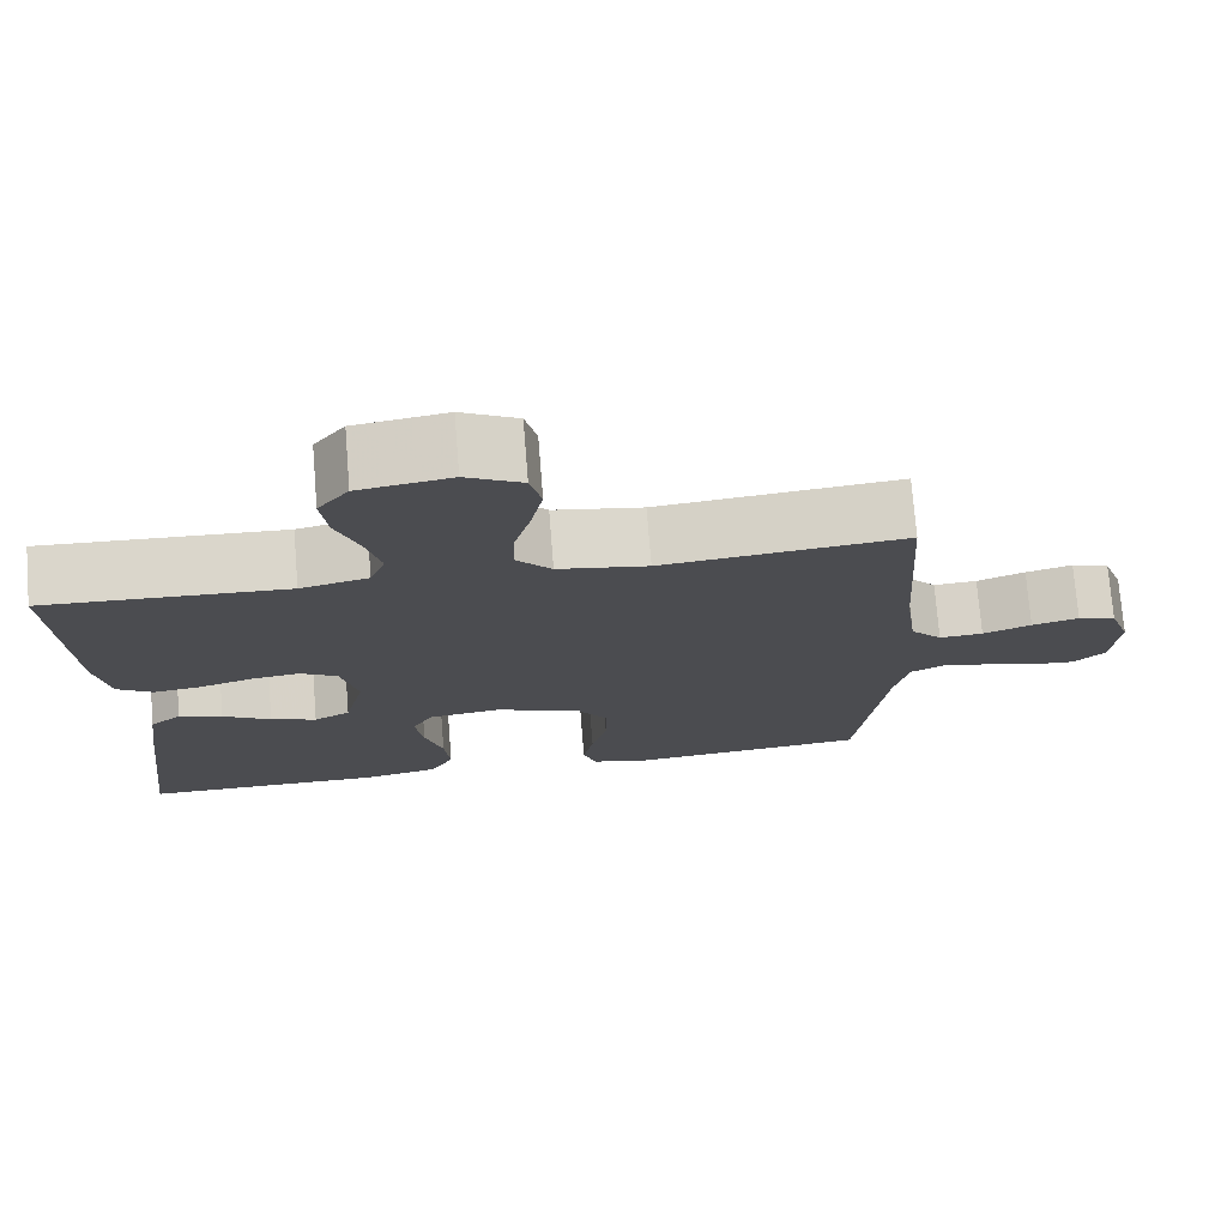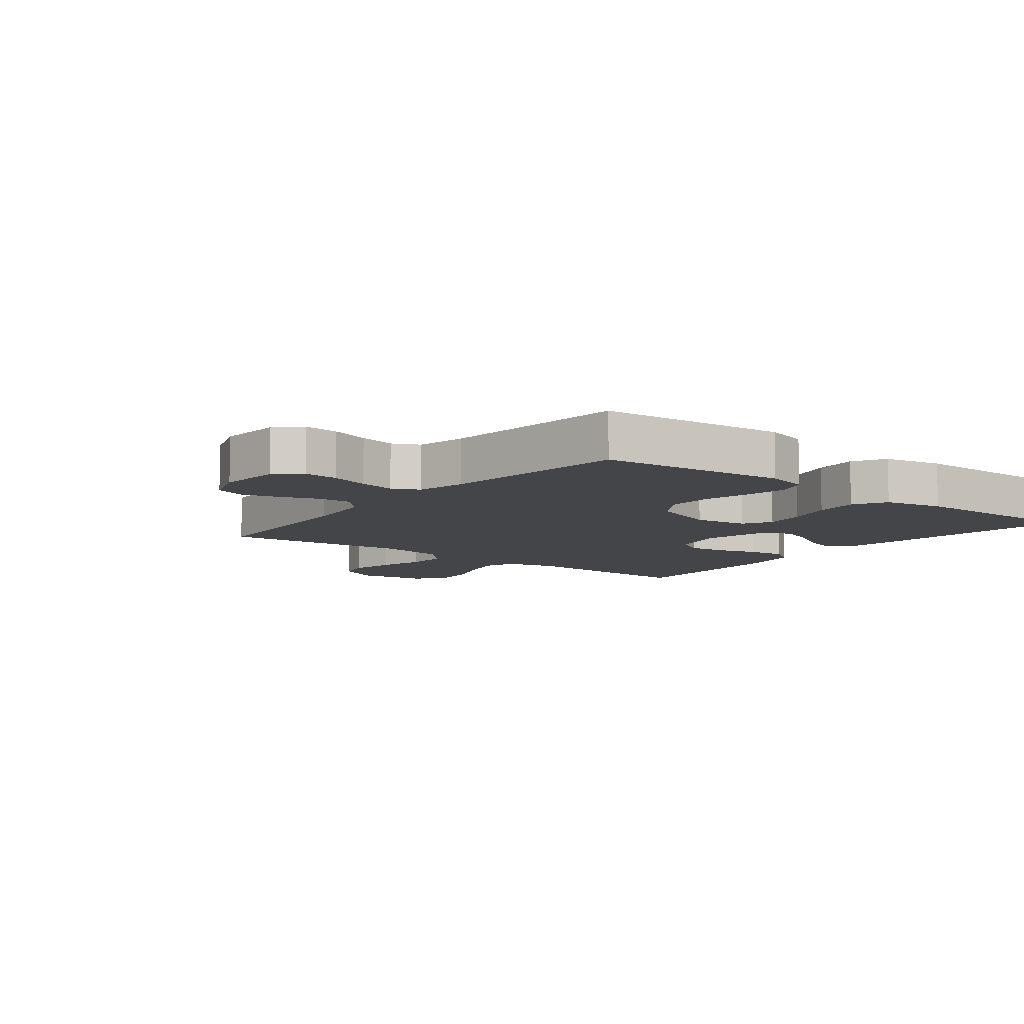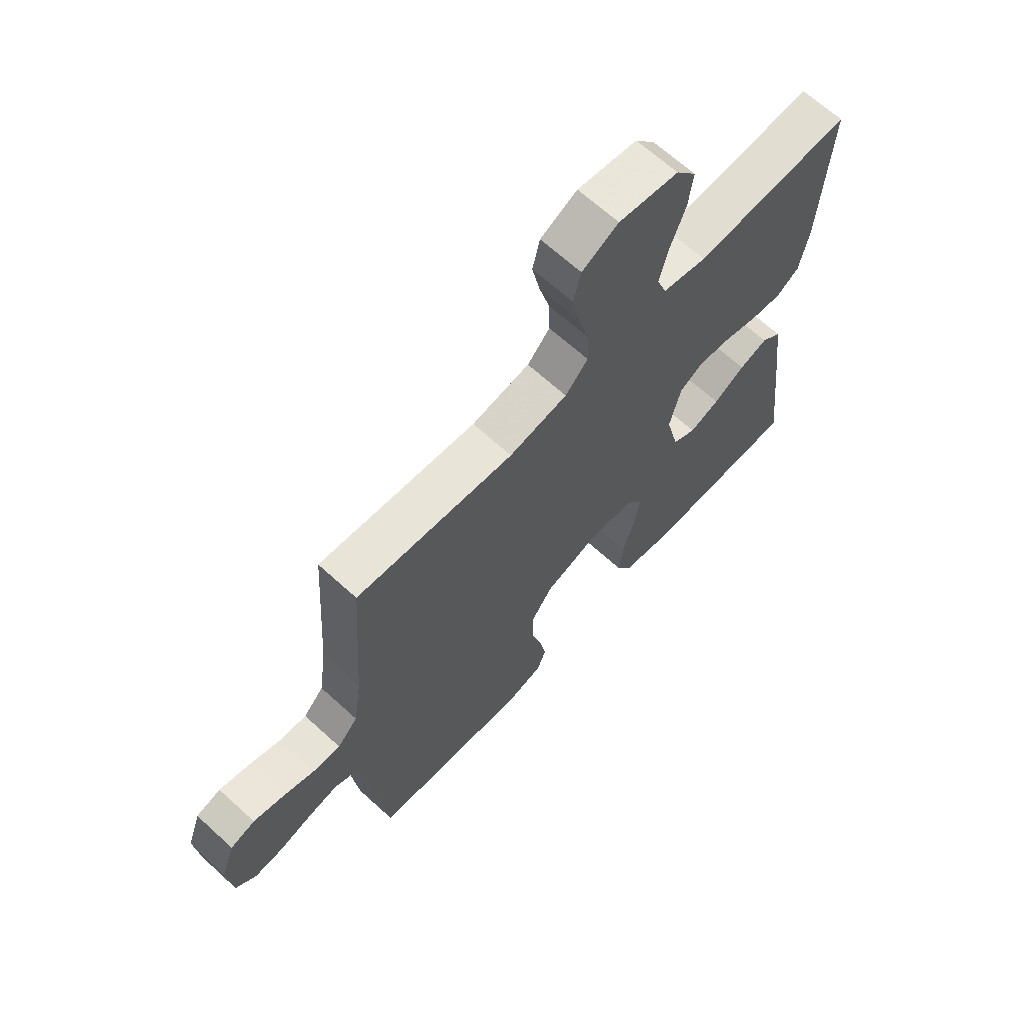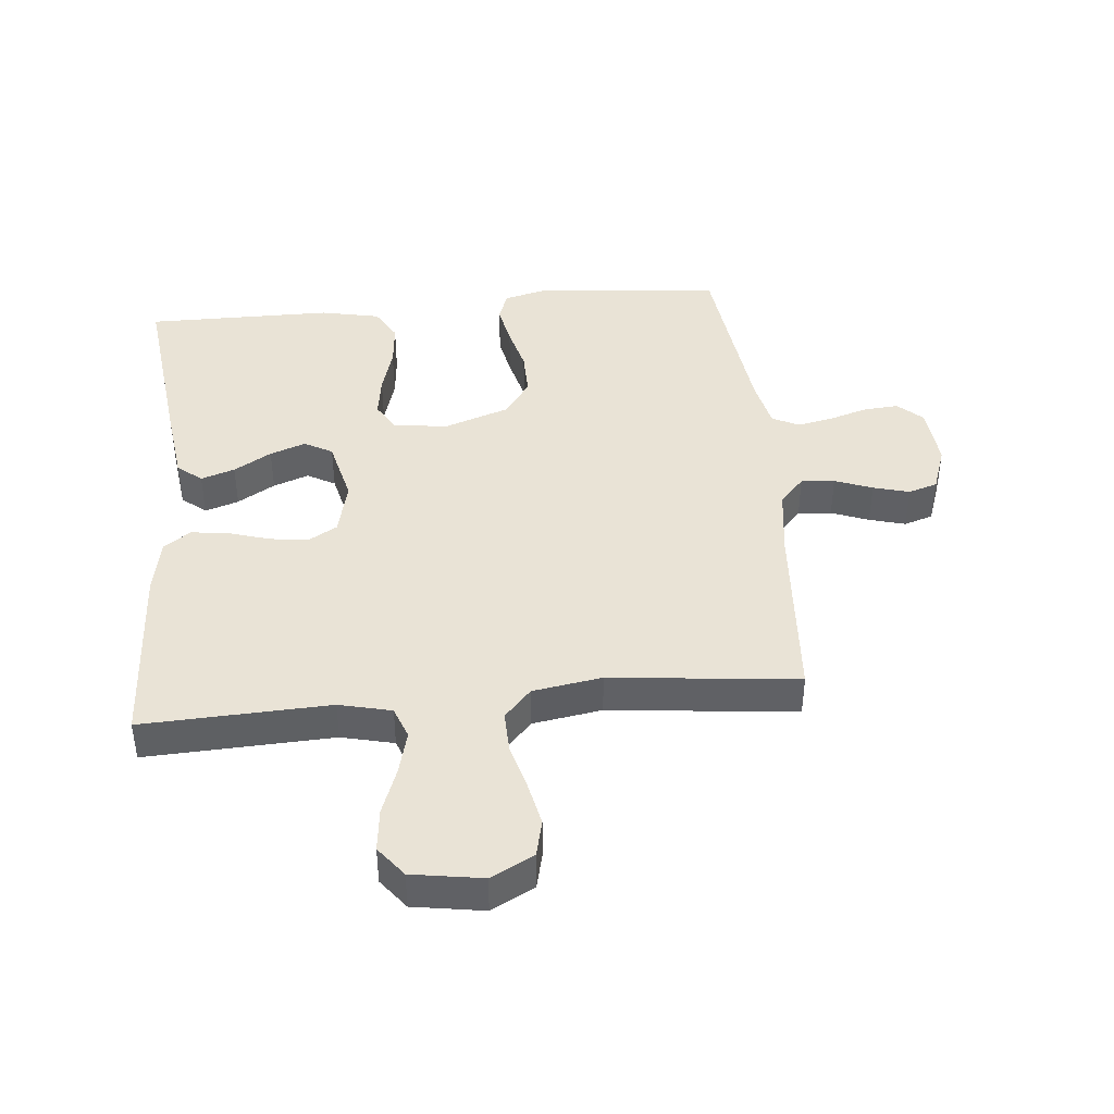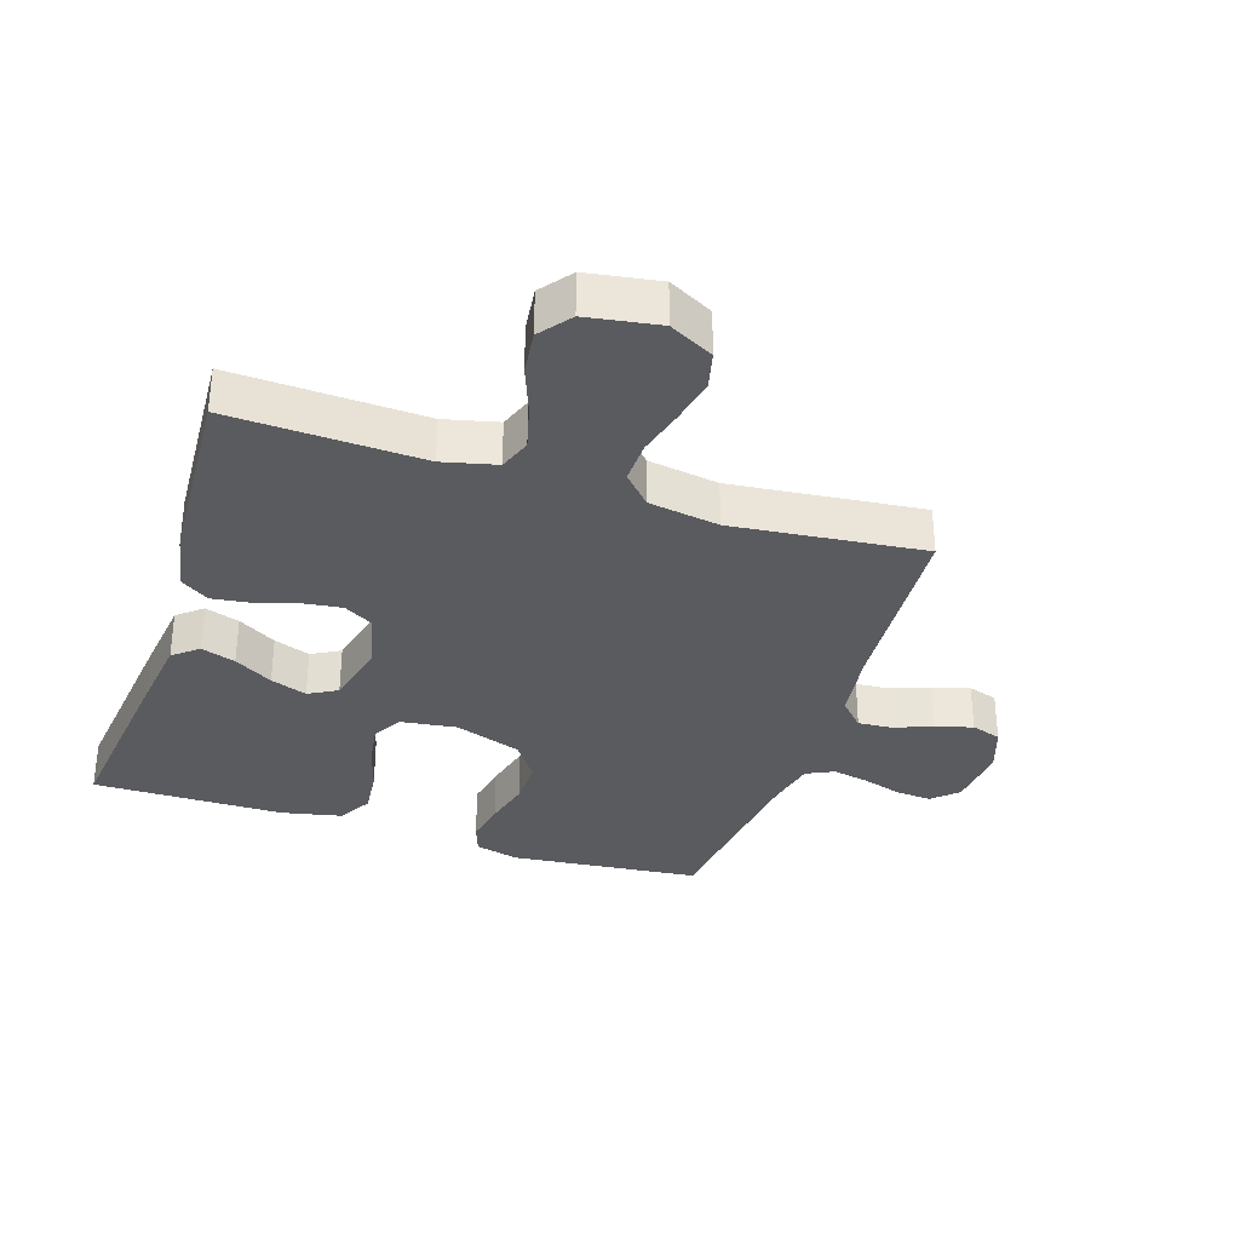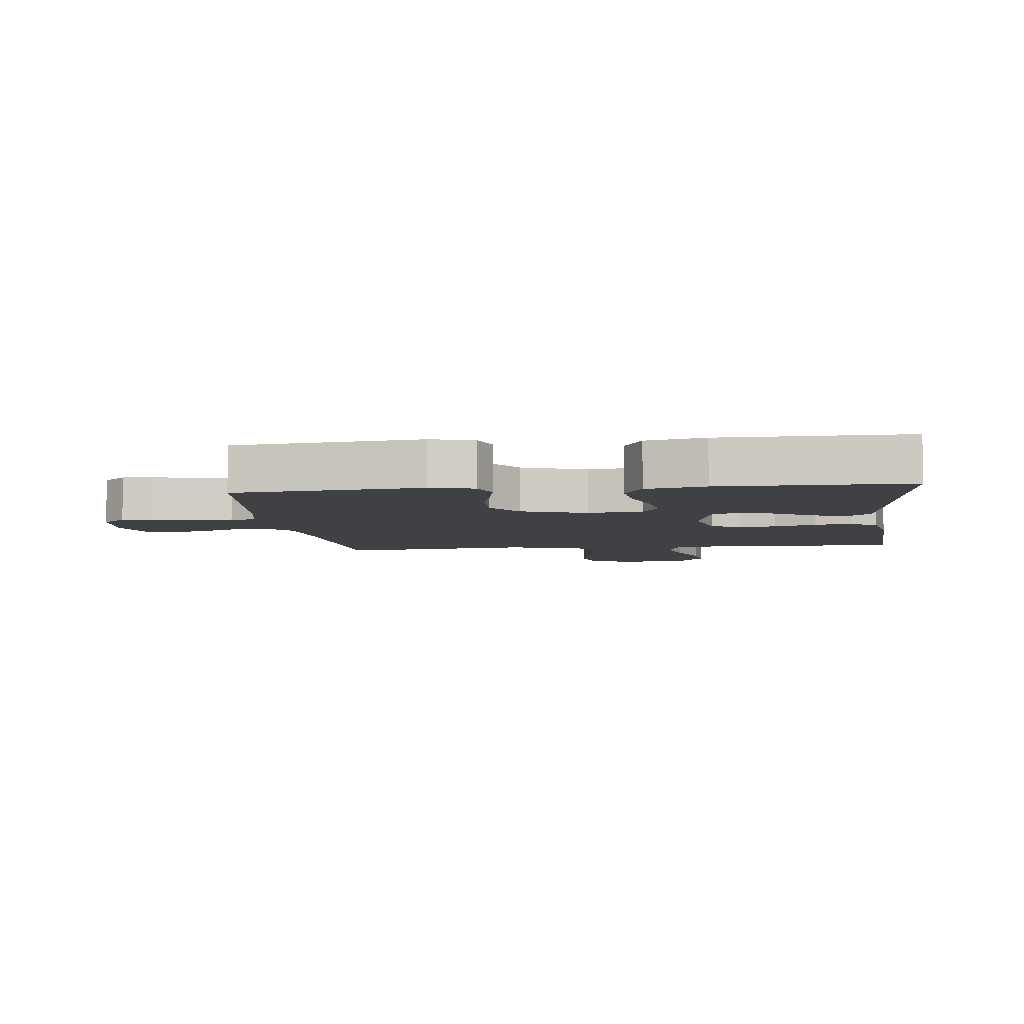
<metadata>
{"format":"obj","ext":"obj","renderer":"f3d","projection":"perspective","resolution":1024,"background":"white","views":[{"elev":74.4,"azim":-4.6,"up":"+Z"},{"elev":-8.6,"azim":141.9,"up":"+Y"},{"elev":66.3,"azim":132.5,"up":"+Z"},{"elev":42.1,"azim":-5.4,"up":"+Y"},{"elev":-33.3,"azim":-18.0,"up":"+Y"},{"elev":-5.9,"azim":-173.2,"up":"+Y"}]}
</metadata>
<code>
v -0.5 0.07 -0.5
v -0.464 0.07 -0.2
v -0.449 0.07 -0.086
v -0.41 0.07 -0.054
v -0.356 0.07 -0.072
v -0.296 0.07 -0.108
v -0.239 0.07 -0.129
v -0.194 0.07 -0.104
v -0.169 0.07 0
v -0.19 0.07 0.088
v -0.236 0.07 0.115
v -0.297 0.07 0.107
v -0.363 0.07 0.087
v -0.423 0.07 0.079
v -0.467 0.07 0.109
v -0.484 0.07 0.2
v -0.5 0.07 0.5
v -0.2 0.07 0.487
v -0.116 0.07 0.507
v -0.097 0.07 0.558
v -0.115 0.07 0.628
v -0.143 0.07 0.703
v -0.151 0.07 0.772
v -0.113 0.07 0.821
v 0 0.07 0.839
v 0.069 0.07 0.803
v 0.083 0.07 0.745
v 0.068 0.07 0.673
v 0.048 0.07 0.599
v 0.046 0.07 0.533
v 0.089 0.07 0.486
v 0.2 0.07 0.468
v 0.5 0.07 0.5
v 0.52 0.07 0.2
v 0.535 0.07 0.088
v 0.574 0.07 0.046
v 0.628 0.07 0.05
v 0.688 0.07 0.073
v 0.746 0.07 0.089
v 0.793 0.07 0.074
v 0.819 0.07 0
v 0.81 0.07 -0.1
v 0.771 0.07 -0.136
v 0.716 0.07 -0.132
v 0.654 0.07 -0.113
v 0.596 0.07 -0.101
v 0.553 0.07 -0.122
v 0.536 0.07 -0.2
v 0.5 0.07 -0.5
v 0.2 0.07 -0.53
v 0.131 0.07 -0.512
v 0.114 0.07 -0.464
v 0.127 0.07 -0.397
v 0.146 0.07 -0.322
v 0.147 0.07 -0.249
v 0.106 0.07 -0.19
v 0 0.07 -0.153
v -0.088 0.07 -0.165
v -0.114 0.07 -0.211
v -0.104 0.07 -0.279
v -0.082 0.07 -0.355
v -0.075 0.07 -0.426
v -0.105 0.07 -0.479
v -0.2 0.07 -0.499
v -0.5 0 -0.5
v -0.464 0 -0.2
v -0.449 0 -0.086
v -0.41 0 -0.054
v -0.356 0 -0.072
v -0.296 0 -0.108
v -0.239 0 -0.129
v -0.194 0 -0.104
v -0.169 0 0
v -0.19 0 0.088
v -0.236 0 0.115
v -0.297 0 0.107
v -0.363 0 0.087
v -0.423 0 0.079
v -0.467 0 0.109
v -0.484 0 0.2
v -0.5 0 0.5
v -0.2 0 0.487
v -0.116 0 0.507
v -0.097 0 0.558
v -0.115 0 0.628
v -0.143 0 0.703
v -0.151 0 0.772
v -0.113 0 0.821
v 0 0 0.839
v 0.069 0 0.803
v 0.083 0 0.745
v 0.068 0 0.673
v 0.048 0 0.599
v 0.046 0 0.533
v 0.089 0 0.486
v 0.2 0 0.468
v 0.5 0 0.5
v 0.52 0 0.2
v 0.535 0 0.088
v 0.574 0 0.046
v 0.628 0 0.05
v 0.688 0 0.073
v 0.746 0 0.089
v 0.793 0 0.074
v 0.819 0 0
v 0.81 0 -0.1
v 0.771 0 -0.136
v 0.716 0 -0.132
v 0.654 0 -0.113
v 0.596 0 -0.101
v 0.553 0 -0.122
v 0.536 0 -0.2
v 0.5 0 -0.5
v 0.2 0 -0.53
v 0.131 0 -0.512
v 0.114 0 -0.464
v 0.127 0 -0.397
v 0.146 0 -0.322
v 0.147 0 -0.249
v 0.106 0 -0.19
v 0 0 -0.153
v -0.088 0 -0.165
v -0.114 0 -0.211
v -0.104 0 -0.279
v -0.082 0 -0.355
v -0.075 0 -0.426
v -0.105 0 -0.479
v -0.2 0 -0.499
f 60 61 62 63
f 59 60 63 64
f 51 52 53 54
f 49 50 51 54
f 48 49 54 55
f 47 48 55 56
f 42 43 44 45
f 42 45 46
f 41 42 46
f 40 41 46
f 37 38 39 40
f 37 40 46 47
f 32 33 34
f 31 32 34 35
f 26 27 28 29
f 24 25 26 29
f 24 29 30
f 21 22 23 24
f 20 21 24 30
f 19 20 30 31
f 15 16 17 18
f 12 13 14 15
f 11 12 15 18
f 10 11 18 19
f 3 4 5 6
f 3 6 7
f 2 3 7
f 59 64 1 2
f 58 59 2 7
f 57 58 7 8
f 37 47 56 57
f 36 37 57 8
f 35 36 8 9
f 19 31 35
f 9 10 19 35
f 127 126 125 124
f 128 127 124 123
f 118 117 116 115
f 118 115 114 113
f 119 118 113 112
f 120 119 112 111
f 109 108 107 106
f 110 109 106
f 110 106 105
f 110 105 104
f 104 103 102 101
f 111 110 104 101
f 98 97 96
f 99 98 96 95
f 93 92 91 90
f 93 90 89 88
f 94 93 88
f 88 87 86 85
f 94 88 85 84
f 95 94 84 83
f 82 81 80 79
f 79 78 77 76
f 82 79 76 75
f 83 82 75 74
f 70 69 68 67
f 71 70 67
f 71 67 66
f 66 65 128 123
f 71 66 123 122
f 72 71 122 121
f 121 120 111 101
f 72 121 101 100
f 73 72 100 99
f 99 95 83
f 99 83 74 73
f 1 65 66 2
f 2 66 67 3
f 3 67 68 4
f 4 68 69 5
f 5 69 70 6
f 6 70 71 7
f 7 71 72 8
f 8 72 73 9
f 9 73 74 10
f 10 74 75 11
f 11 75 76 12
f 12 76 77 13
f 13 77 78 14
f 14 78 79 15
f 15 79 80 16
f 16 80 81 17
f 17 81 82 18
f 18 82 83 19
f 19 83 84 20
f 20 84 85 21
f 21 85 86 22
f 22 86 87 23
f 23 87 88 24
f 24 88 89 25
f 25 89 90 26
f 26 90 91 27
f 27 91 92 28
f 28 92 93 29
f 29 93 94 30
f 30 94 95 31
f 31 95 96 32
f 32 96 97 33
f 33 97 98 34
f 34 98 99 35
f 35 99 100 36
f 36 100 101 37
f 37 101 102 38
f 38 102 103 39
f 39 103 104 40
f 40 104 105 41
f 41 105 106 42
f 42 106 107 43
f 43 107 108 44
f 44 108 109 45
f 45 109 110 46
f 46 110 111 47
f 47 111 112 48
f 48 112 113 49
f 49 113 114 50
f 50 114 115 51
f 51 115 116 52
f 52 116 117 53
f 53 117 118 54
f 54 118 119 55
f 55 119 120 56
f 56 120 121 57
f 57 121 122 58
f 58 122 123 59
f 59 123 124 60
f 60 124 125 61
f 61 125 126 62
f 62 126 127 63
f 63 127 128 64
f 64 128 65 1

</code>
